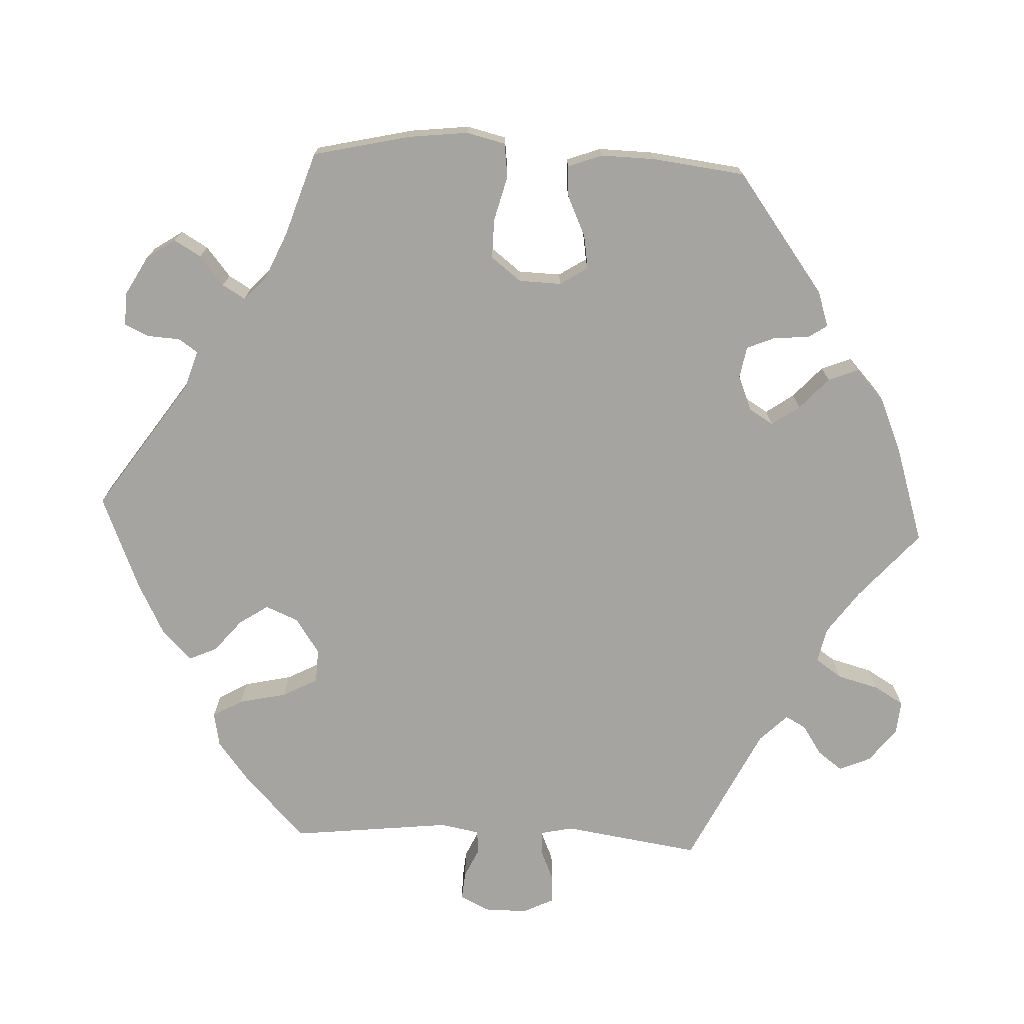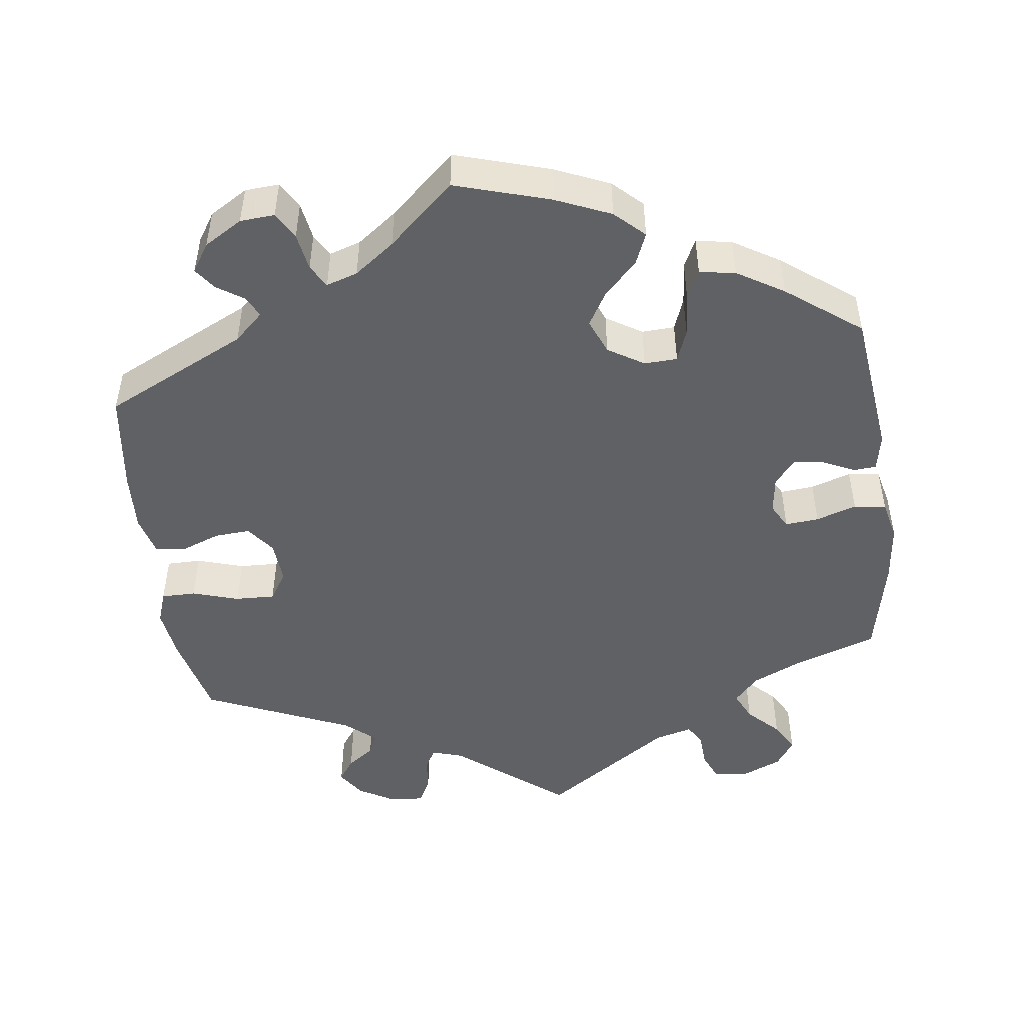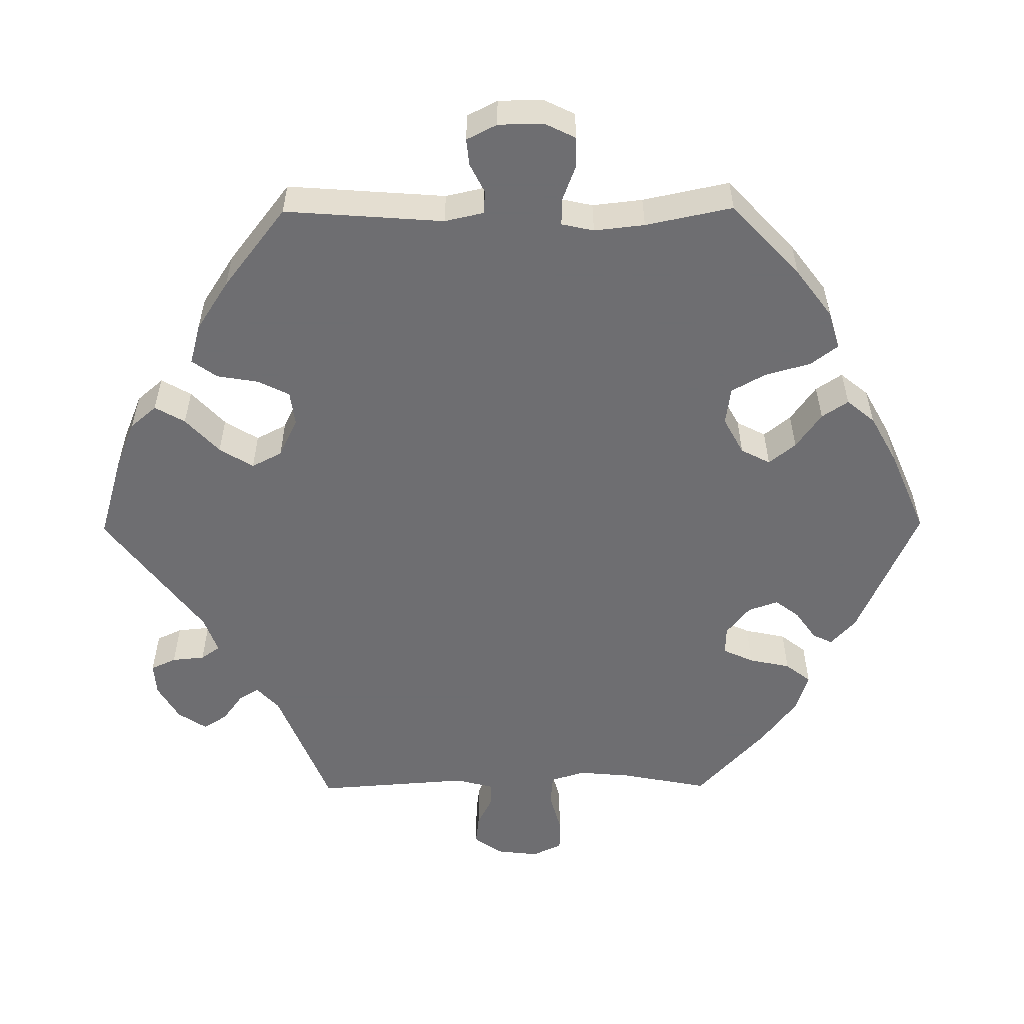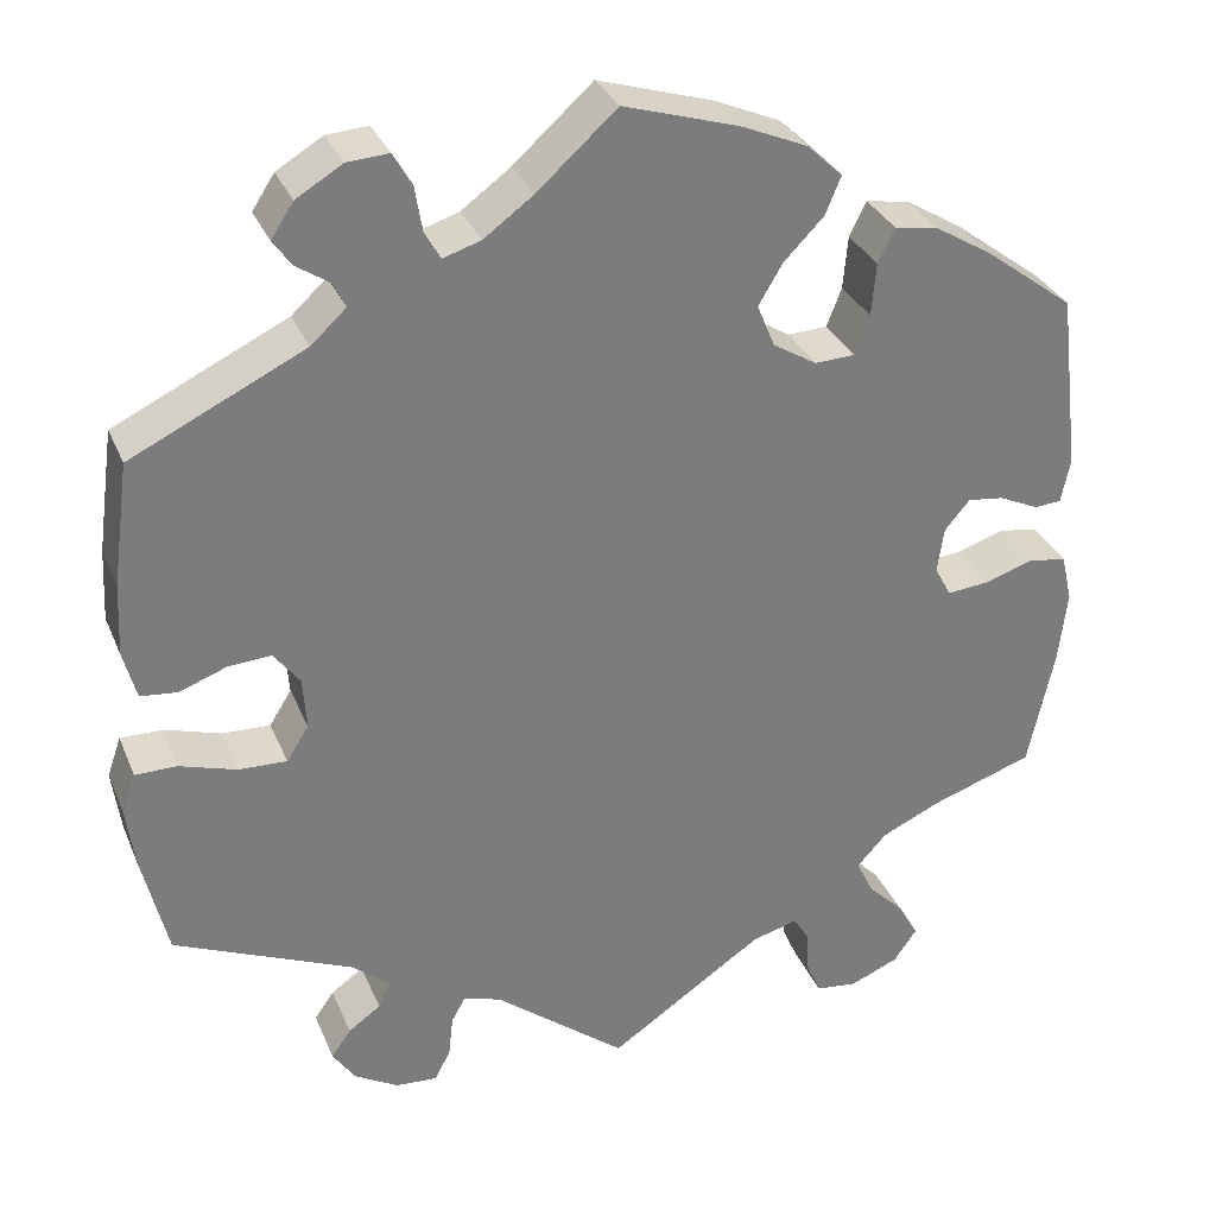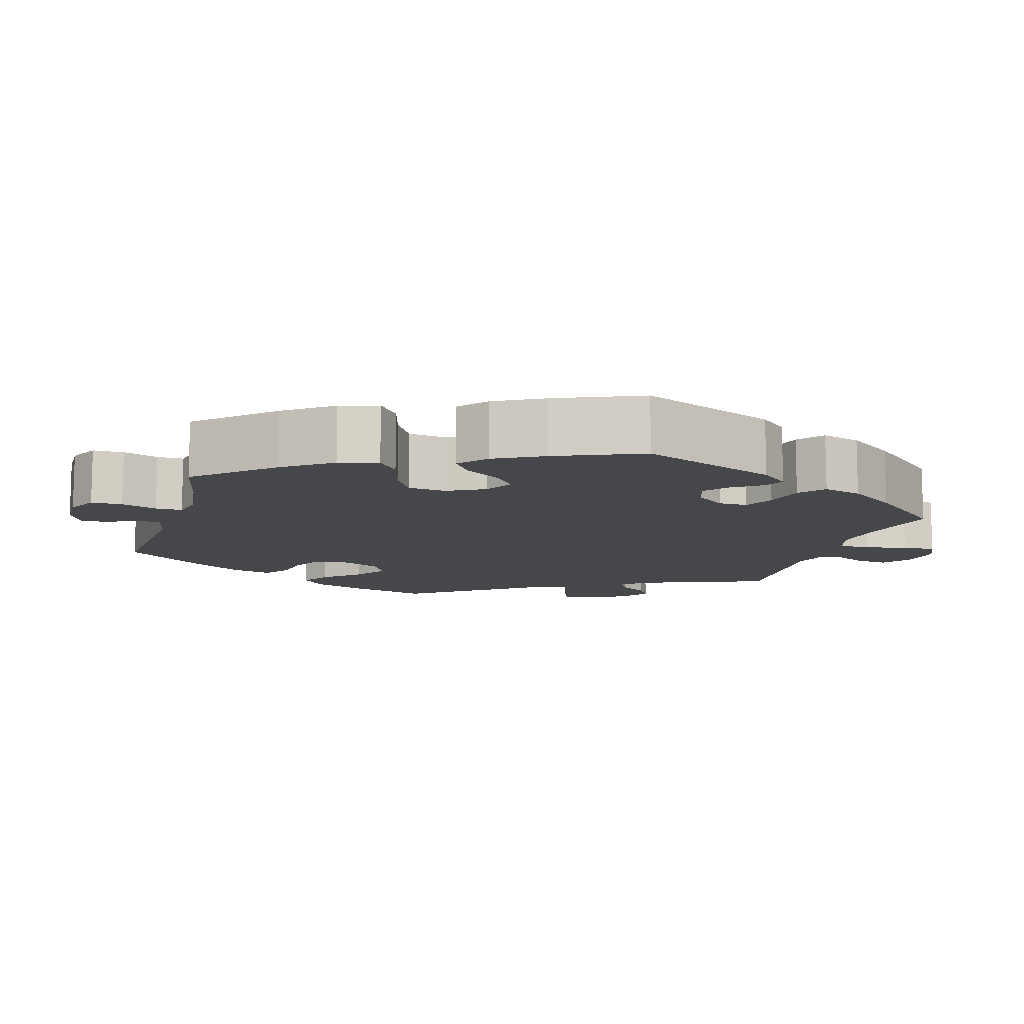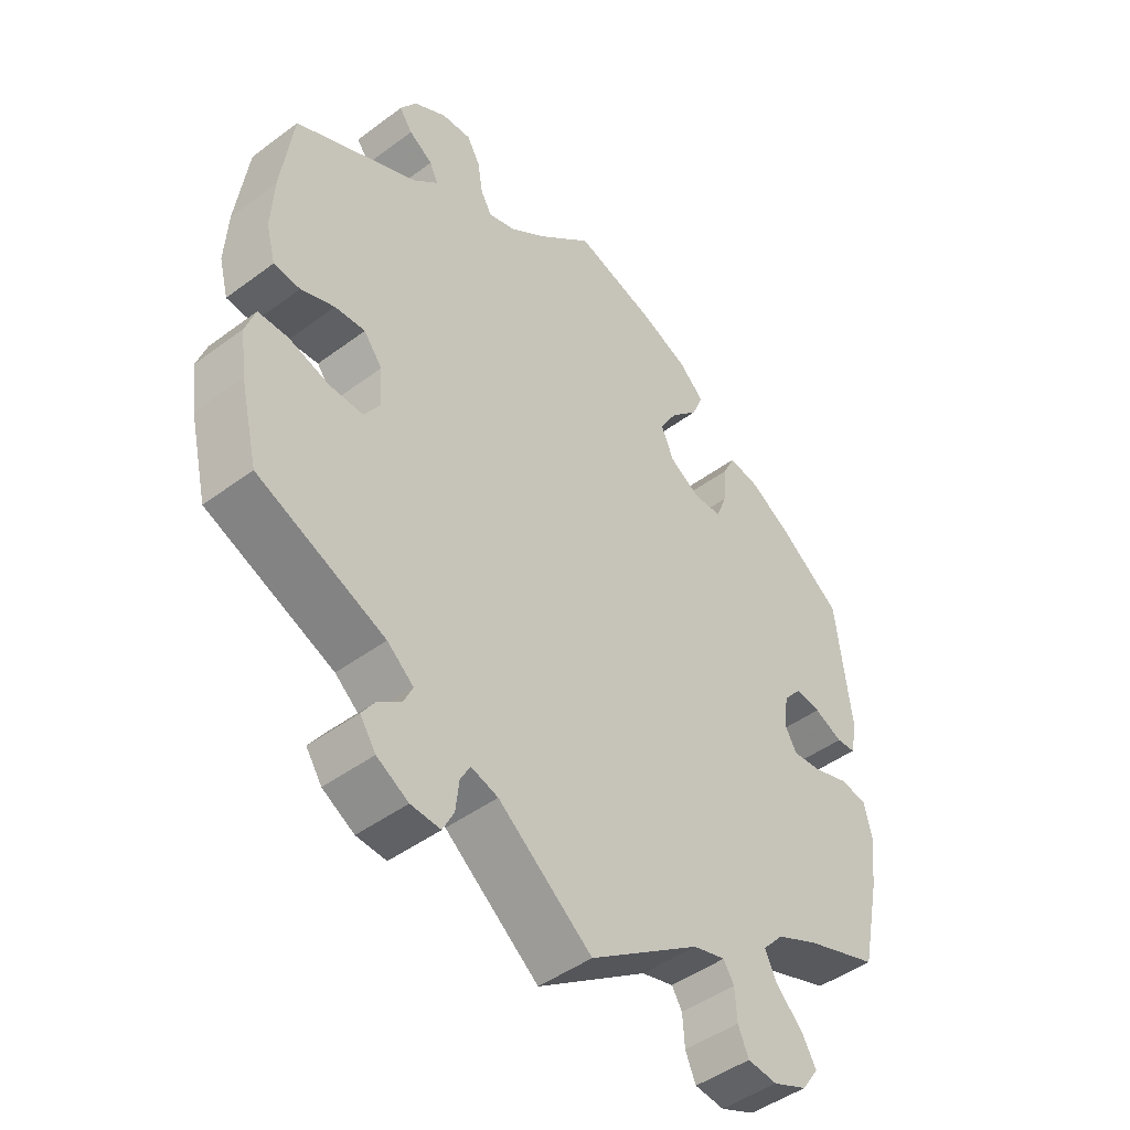
<metadata>
{"format":"obj","ext":"obj","renderer":"f3d","projection":"perspective","resolution":1024,"background":"white","views":[{"elev":-73.2,"azim":27.3,"up":"+Y"},{"elev":-48.4,"azim":7.5,"up":"+Y"},{"elev":-54.4,"azim":-29.5,"up":"+Y"},{"elev":31.8,"azim":-20.2,"up":"+Z"},{"elev":-10.7,"azim":43.6,"up":"+Y"},{"elev":-46.1,"azim":-49.6,"up":"+Z"}]}
</metadata>
<code>
v -0.142 0.07 -0.465
v -0.183 0.07 -0.452
v -0.198 0.07 -0.479
v -0.203 0.07 -0.524
v -0.22 0.07 -0.557
v -0.265 0.07 -0.554
v -0.313 0.07 -0.526
v -0.337 0.07 -0.49
v -0.316 0.07 -0.46
v -0.281 0.07 -0.435
v -0.268 0.07 -0.407
v -0.308 0.07 -0.373
v -0.501 0.07 -0.289
v -0.528 0.07 -0.176
v -0.537 0.07 -0.109
v -0.522 0.07 -0.066
v -0.477 0.07 -0.066
v -0.416 0.07 -0.085
v -0.364 0.07 -0.087
v -0.34 0.07 -0.049
v -0.344 0.07 0.007
v -0.372 0.07 0.044
v -0.418 0.07 0.041
v -0.469 0.07 0.022
v -0.509 0.07 0.026
v -0.523 0.07 0.079
v -0.519 0.07 0.157
v -0.501 0.07 0.289
v -0.314 0.07 0.379
v -0.276 0.07 0.414
v -0.289 0.07 0.441
v -0.325 0.07 0.465
v -0.345 0.07 0.493
v -0.321 0.07 0.53
v -0.271 0.07 0.56
v -0.226 0.07 0.563
v -0.206 0.07 0.528
v -0.198 0.07 0.479
v -0.181 0.07 0.449
v -0.14 0.07 0.462
v -0.087 0.07 0.501
v -0.001 0.07 0.578
v 0.123 0.07 0.54
v 0.195 0.07 0.509
v 0.233 0.07 0.473
v 0.216 0.07 0.432
v 0.173 0.07 0.388
v 0.147 0.07 0.344
v 0.166 0.07 0.298
v 0.213 0.07 0.269
v 0.256 0.07 0.271
v 0.272 0.07 0.313
v 0.277 0.07 0.37
v 0.295 0.07 0.407
v 0.342 0.07 0.399
v 0.403 0.07 0.362
v 0.5 0.07 0.289
v 0.523 0.07 0.096
v 0.513 0.07 0.048
v 0.484 0.07 0.046
v 0.441 0.07 0.066
v 0.402 0.07 0.071
v 0.375 0.07 0.039
v 0.368 0.07 -0.01
v 0.386 0.07 -0.043
v 0.43 0.07 -0.039
v 0.483 0.07 -0.022
v 0.525 0.07 -0.028
v 0.537 0.07 -0.08
v 0.528 0.07 -0.158
v 0.5 0.07 -0.289
v 0.389 0.07 -0.327
v 0.326 0.07 -0.356
v 0.294 0.07 -0.391
v 0.312 0.07 -0.429
v 0.352 0.07 -0.469
v 0.374 0.07 -0.508
v 0.349 0.07 -0.544
v 0.297 0.07 -0.566
v 0.252 0.07 -0.561
v 0.236 0.07 -0.524
v 0.233 0.07 -0.477
v 0.217 0.07 -0.451
v 0.168 0.07 -0.464
v 0 0.07 -0.578
v -0.142 0 -0.465
v -0.183 0 -0.452
v -0.198 0 -0.479
v -0.203 0 -0.524
v -0.22 0 -0.557
v -0.265 0 -0.554
v -0.313 0 -0.526
v -0.337 0 -0.49
v -0.316 0 -0.46
v -0.281 0 -0.435
v -0.268 0 -0.407
v -0.308 0 -0.373
v -0.501 0 -0.289
v -0.528 0 -0.176
v -0.537 0 -0.109
v -0.522 0 -0.066
v -0.477 0 -0.066
v -0.416 0 -0.085
v -0.364 0 -0.087
v -0.34 0 -0.049
v -0.344 0 0.007
v -0.372 0 0.044
v -0.418 0 0.041
v -0.469 0 0.022
v -0.509 0 0.026
v -0.523 0 0.079
v -0.519 0 0.157
v -0.501 0 0.289
v -0.314 0 0.379
v -0.276 0 0.414
v -0.289 0 0.441
v -0.325 0 0.465
v -0.345 0 0.493
v -0.321 0 0.53
v -0.271 0 0.56
v -0.226 0 0.563
v -0.206 0 0.528
v -0.198 0 0.479
v -0.181 0 0.449
v -0.14 0 0.462
v -0.087 0 0.501
v -0.001 0 0.578
v 0.123 0 0.54
v 0.195 0 0.509
v 0.233 0 0.473
v 0.216 0 0.432
v 0.173 0 0.388
v 0.147 0 0.344
v 0.166 0 0.298
v 0.213 0 0.269
v 0.256 0 0.271
v 0.272 0 0.313
v 0.277 0 0.37
v 0.295 0 0.407
v 0.342 0 0.399
v 0.403 0 0.362
v 0.5 0 0.289
v 0.523 0 0.096
v 0.513 0 0.048
v 0.484 0 0.046
v 0.441 0 0.066
v 0.402 0 0.071
v 0.375 0 0.039
v 0.368 0 -0.01
v 0.386 0 -0.043
v 0.43 0 -0.039
v 0.483 0 -0.022
v 0.525 0 -0.028
v 0.537 0 -0.08
v 0.528 0 -0.158
v 0.5 0 -0.289
v 0.389 0 -0.327
v 0.326 0 -0.356
v 0.294 0 -0.391
v 0.312 0 -0.429
v 0.352 0 -0.469
v 0.374 0 -0.508
v 0.349 0 -0.544
v 0.297 0 -0.566
v 0.252 0 -0.561
v 0.236 0 -0.524
v 0.233 0 -0.477
v 0.217 0 -0.451
v 0.168 0 -0.464
v 0 0 -0.578
f 84 85 1
f 83 84 1 2
f 79 80 81 82
f 79 82 83
f 78 79 83
f 75 76 77 78
f 74 75 78 83
f 73 74 83 2
f 69 70 71 72
f 69 72 73 2
f 66 67 68 69
f 65 66 69 2
f 58 59 60 61
f 58 61 62
f 57 58 62
f 56 57 62 63
f 52 53 54 55
f 51 52 55 56
f 44 45 46 47
f 44 47 48
f 41 42 43 44
f 40 41 44 48
f 39 40 48 49
f 35 36 37 38
f 35 38 39
f 34 35 39
f 31 32 33 34
f 30 31 34 39
f 29 30 39 49
f 23 24 25 26
f 22 23 26 27
f 15 16 17 18
f 15 18 19
f 12 13 14 15
f 11 12 15 19
f 7 8 9 10
f 7 10 11
f 6 7 11
f 3 4 5 6
f 2 3 6 11
f 64 65 2 11
f 51 56 63 64
f 50 51 64 11
f 22 27 28 29
f 21 22 29 49
f 20 21 49 50
f 11 19 20 50
f 86 170 169
f 87 86 169 168
f 167 166 165 164
f 168 167 164
f 168 164 163
f 163 162 161 160
f 168 163 160 159
f 87 168 159 158
f 157 156 155 154
f 87 158 157 154
f 154 153 152 151
f 87 154 151 150
f 146 145 144 143
f 147 146 143
f 147 143 142
f 148 147 142 141
f 140 139 138 137
f 141 140 137 136
f 132 131 130 129
f 133 132 129
f 129 128 127 126
f 133 129 126 125
f 134 133 125 124
f 123 122 121 120
f 124 123 120
f 124 120 119
f 119 118 117 116
f 124 119 116 115
f 134 124 115 114
f 111 110 109 108
f 112 111 108 107
f 103 102 101 100
f 104 103 100
f 100 99 98 97
f 104 100 97 96
f 95 94 93 92
f 96 95 92
f 96 92 91
f 91 90 89 88
f 96 91 88 87
f 96 87 150 149
f 149 148 141 136
f 96 149 136 135
f 114 113 112 107
f 134 114 107 106
f 135 134 106 105
f 135 105 104 96
f 1 86 87 2
f 2 87 88 3
f 3 88 89 4
f 4 89 90 5
f 5 90 91 6
f 6 91 92 7
f 7 92 93 8
f 8 93 94 9
f 9 94 95 10
f 10 95 96 11
f 11 96 97 12
f 12 97 98 13
f 13 98 99 14
f 14 99 100 15
f 15 100 101 16
f 16 101 102 17
f 17 102 103 18
f 18 103 104 19
f 19 104 105 20
f 20 105 106 21
f 21 106 107 22
f 22 107 108 23
f 23 108 109 24
f 24 109 110 25
f 25 110 111 26
f 26 111 112 27
f 27 112 113 28
f 28 113 114 29
f 29 114 115 30
f 30 115 116 31
f 31 116 117 32
f 32 117 118 33
f 33 118 119 34
f 34 119 120 35
f 35 120 121 36
f 36 121 122 37
f 37 122 123 38
f 38 123 124 39
f 39 124 125 40
f 40 125 126 41
f 41 126 127 42
f 42 127 128 43
f 43 128 129 44
f 44 129 130 45
f 45 130 131 46
f 46 131 132 47
f 47 132 133 48
f 48 133 134 49
f 49 134 135 50
f 50 135 136 51
f 51 136 137 52
f 52 137 138 53
f 53 138 139 54
f 54 139 140 55
f 55 140 141 56
f 56 141 142 57
f 57 142 143 58
f 58 143 144 59
f 59 144 145 60
f 60 145 146 61
f 61 146 147 62
f 62 147 148 63
f 63 148 149 64
f 64 149 150 65
f 65 150 151 66
f 66 151 152 67
f 67 152 153 68
f 68 153 154 69
f 69 154 155 70
f 70 155 156 71
f 71 156 157 72
f 72 157 158 73
f 73 158 159 74
f 74 159 160 75
f 75 160 161 76
f 76 161 162 77
f 77 162 163 78
f 78 163 164 79
f 79 164 165 80
f 80 165 166 81
f 81 166 167 82
f 82 167 168 83
f 83 168 169 84
f 84 169 170 85
f 85 170 86 1

</code>
